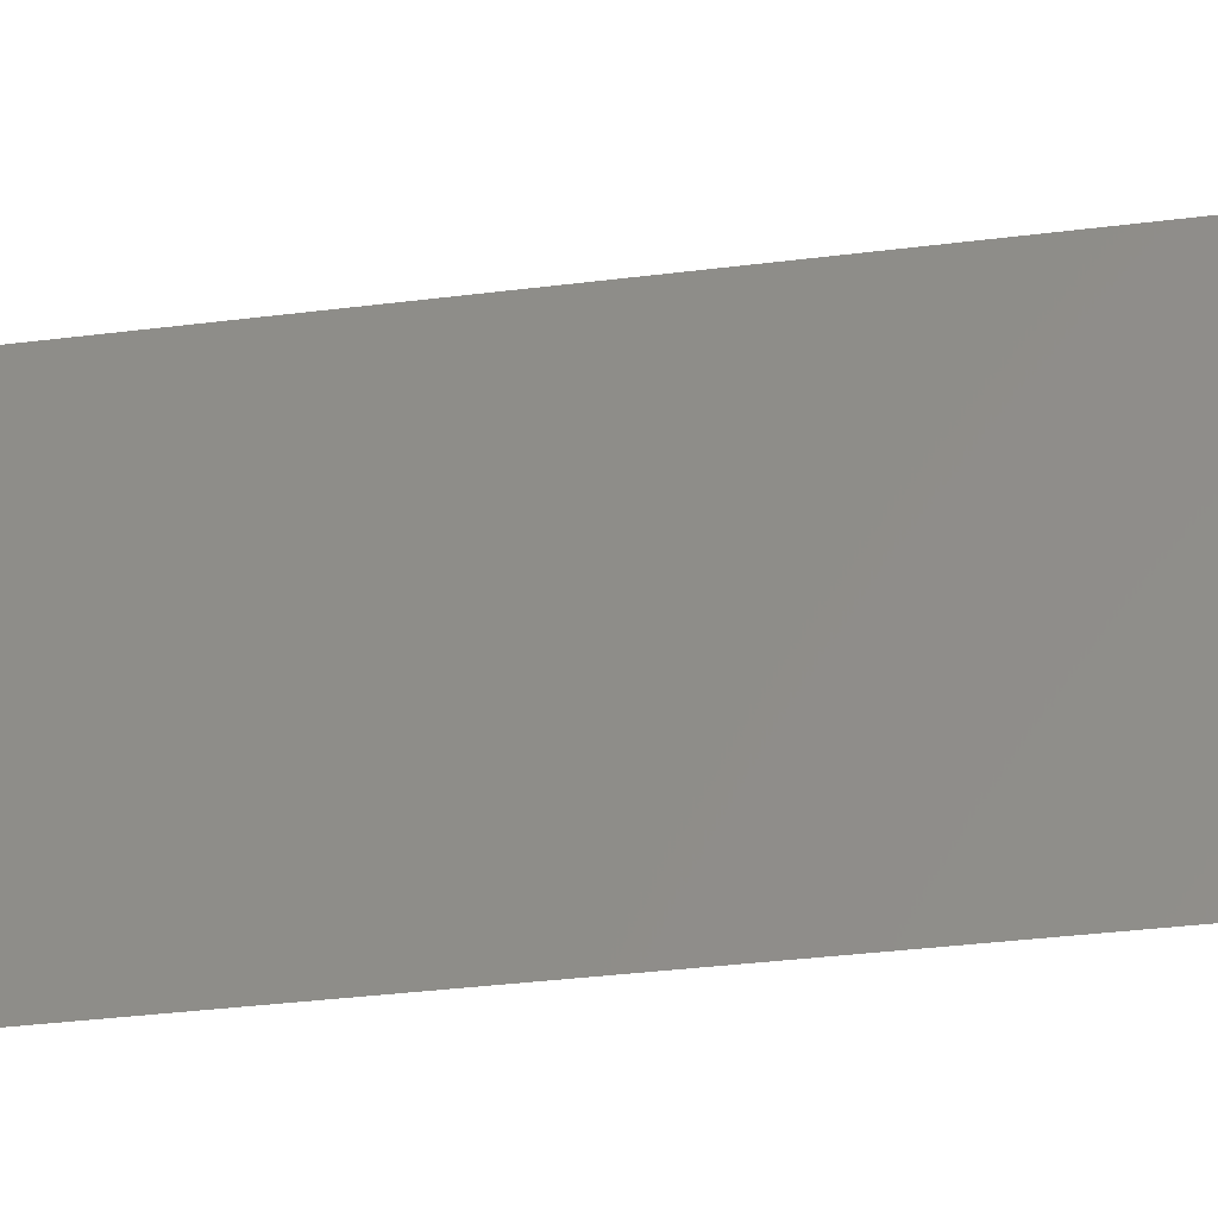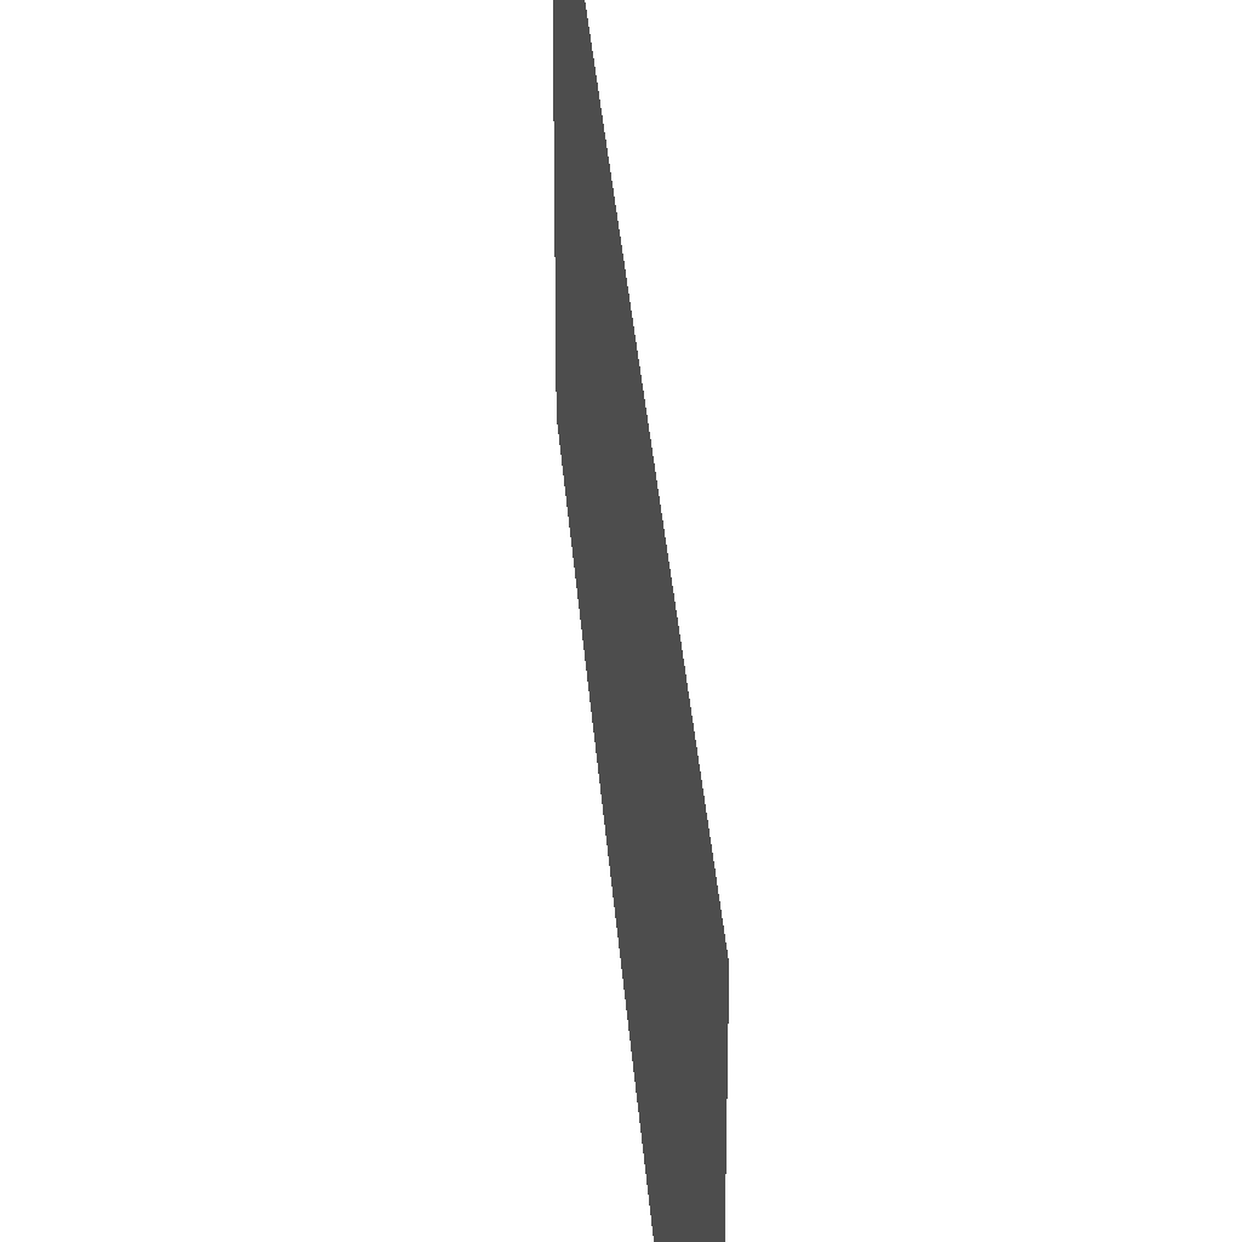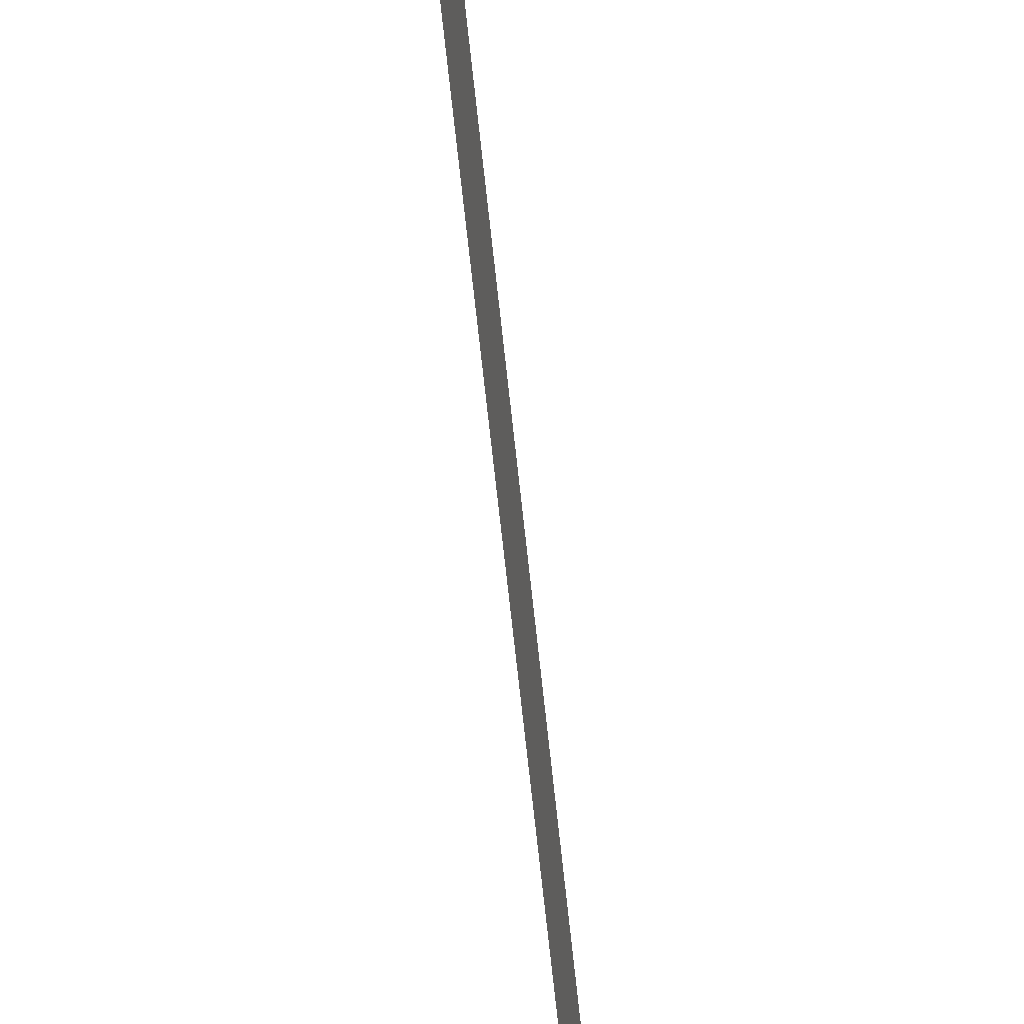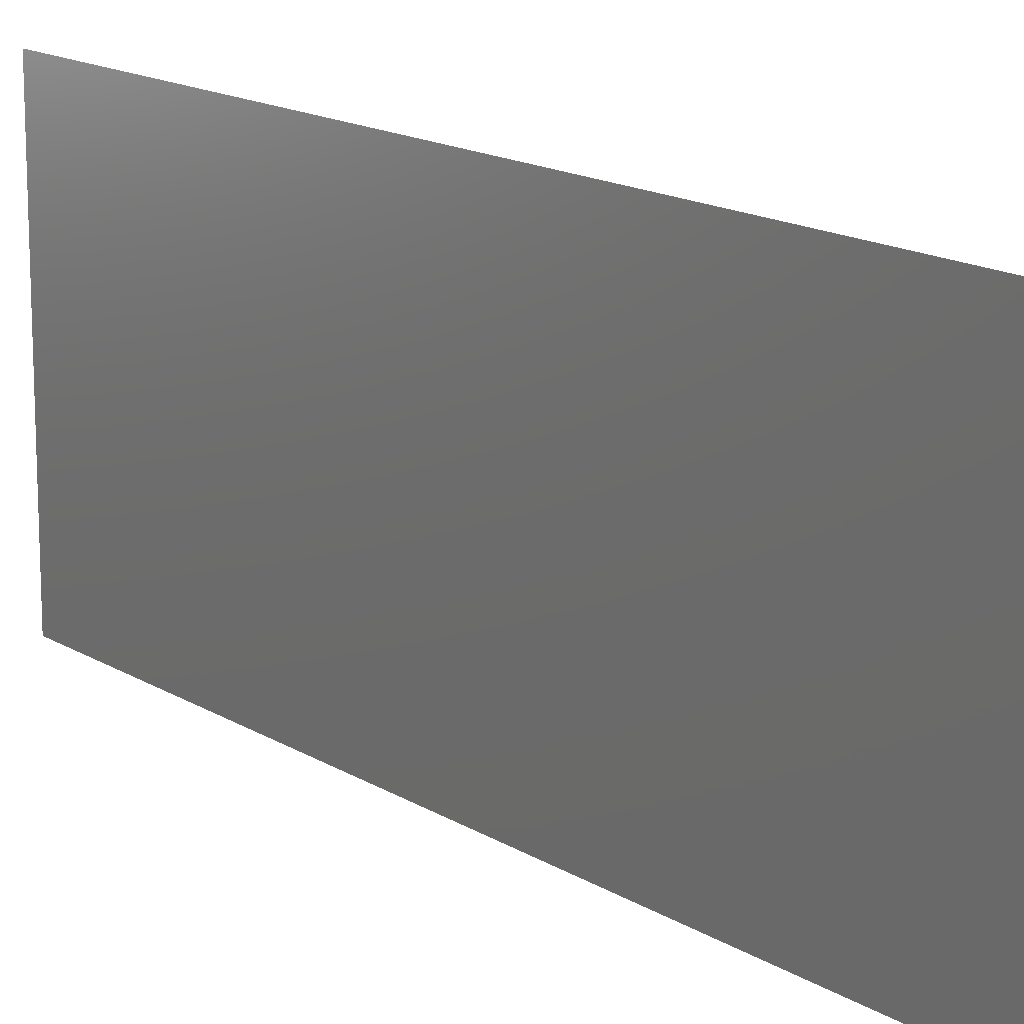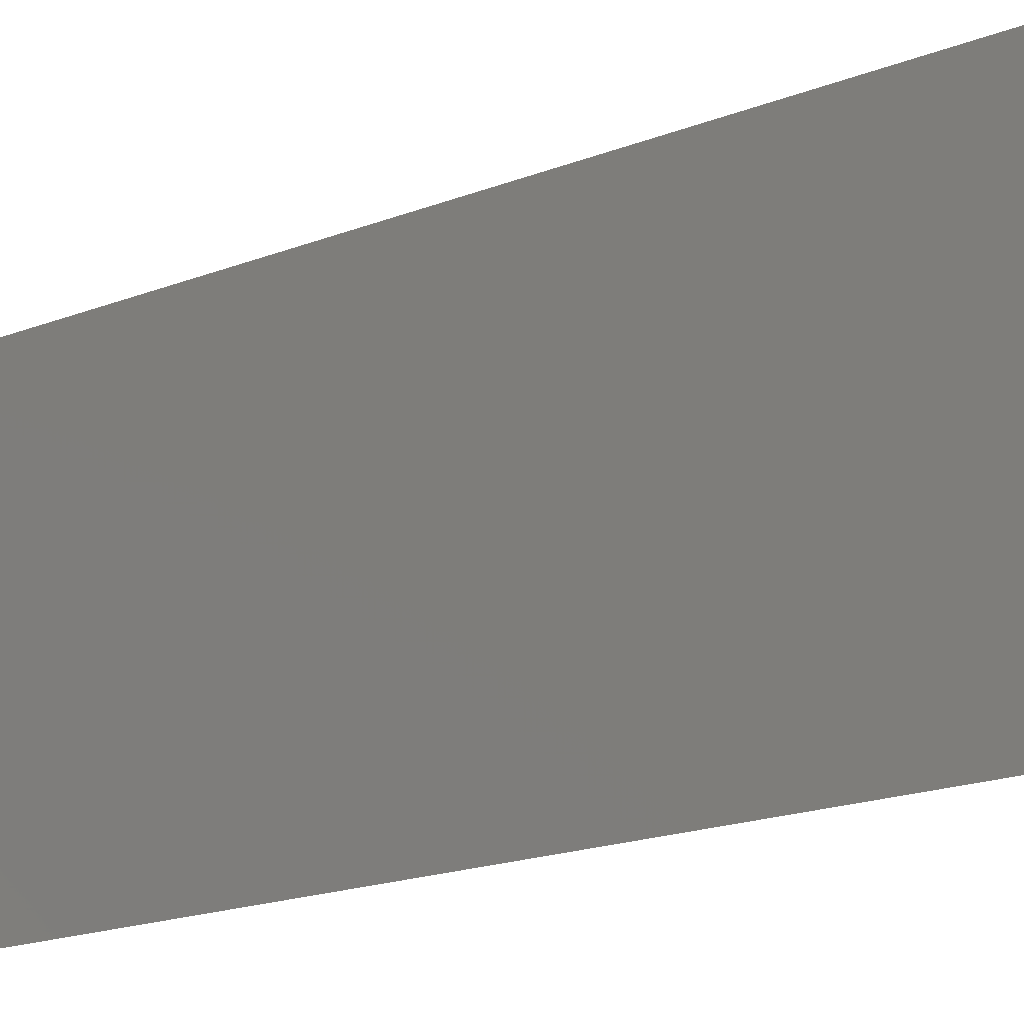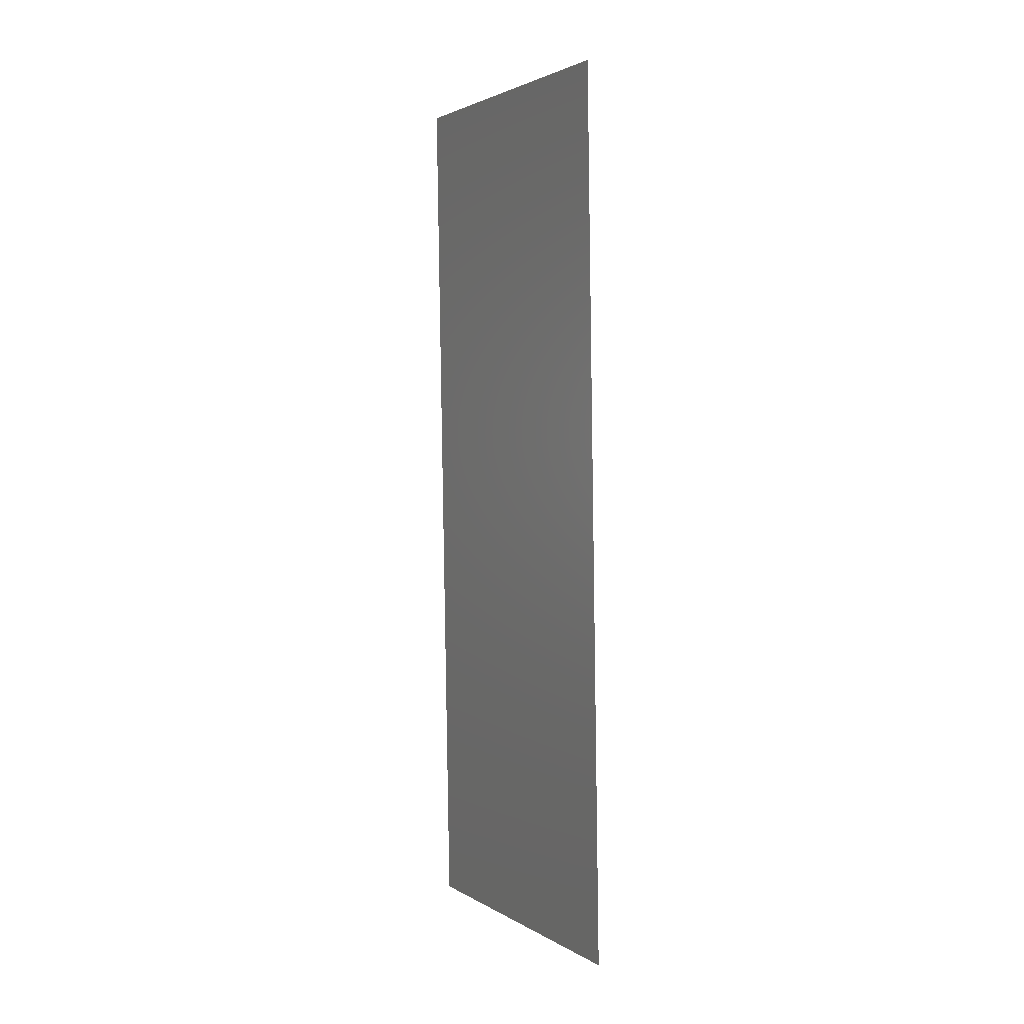
<metadata>
{"format":"stl","ext":"stl","renderer":"f3d","projection":"perspective","resolution":1024,"background":"white","views":[{"elev":-35.1,"azim":-79.5,"up":"+Z"},{"elev":33.5,"azim":176.8,"up":"+Z"},{"elev":-73.4,"azim":7.2,"up":"+Z"},{"elev":15.4,"azim":143.1,"up":"+Z"},{"elev":-17.4,"azim":-50.4,"up":"+Z"},{"elev":2.4,"azim":-27.7,"up":"+Y"}]}
</metadata>
<code>
# stl→obj: 21 verts, 26 faces
v 0.007829 0.01038 0.02
v 0.007753 0.01502 0.009232
v 0.007659 0.02075 0.02
v 0.007318 0.04151 0
v 0.00739 0.0371 0.01049
v 0.007488 0.03113 0
v 0.007573 0.02598 0.009954
v 0.007488 0.03113 0.02
v 0.007877 0.007476 0.01232
v 0.007267 0.04462 0.007589
v 0.007659 0.02075 0
v 0.007829 0.01038 0
v 0.007318 0.04151 0.02
v 0.007147 0.05188 0.01
v 0.007147 0.05188 0
v 0.008 0 0.01
v 0.008 0 0.02
v 0.007248 0.04577 0.01401
v 0.007898 0.006178 0.005935
v 0.008 0 0
v 0.007147 0.05188 0.02
f 1 2 3
f 4 5 6
f 2 7 3
f 3 7 8
f 5 7 6
f 8 7 5
f 1 9 2
f 4 10 5
f 6 7 11
f 11 7 2
f 11 2 12
f 8 5 13
f 14 10 15
f 16 9 17
f 15 10 4
f 17 9 1
f 5 18 13
f 2 19 12
f 9 19 2
f 10 18 5
f 12 19 20
f 13 18 21
f 21 18 14
f 20 19 16
f 14 18 10
f 16 19 9

</code>
